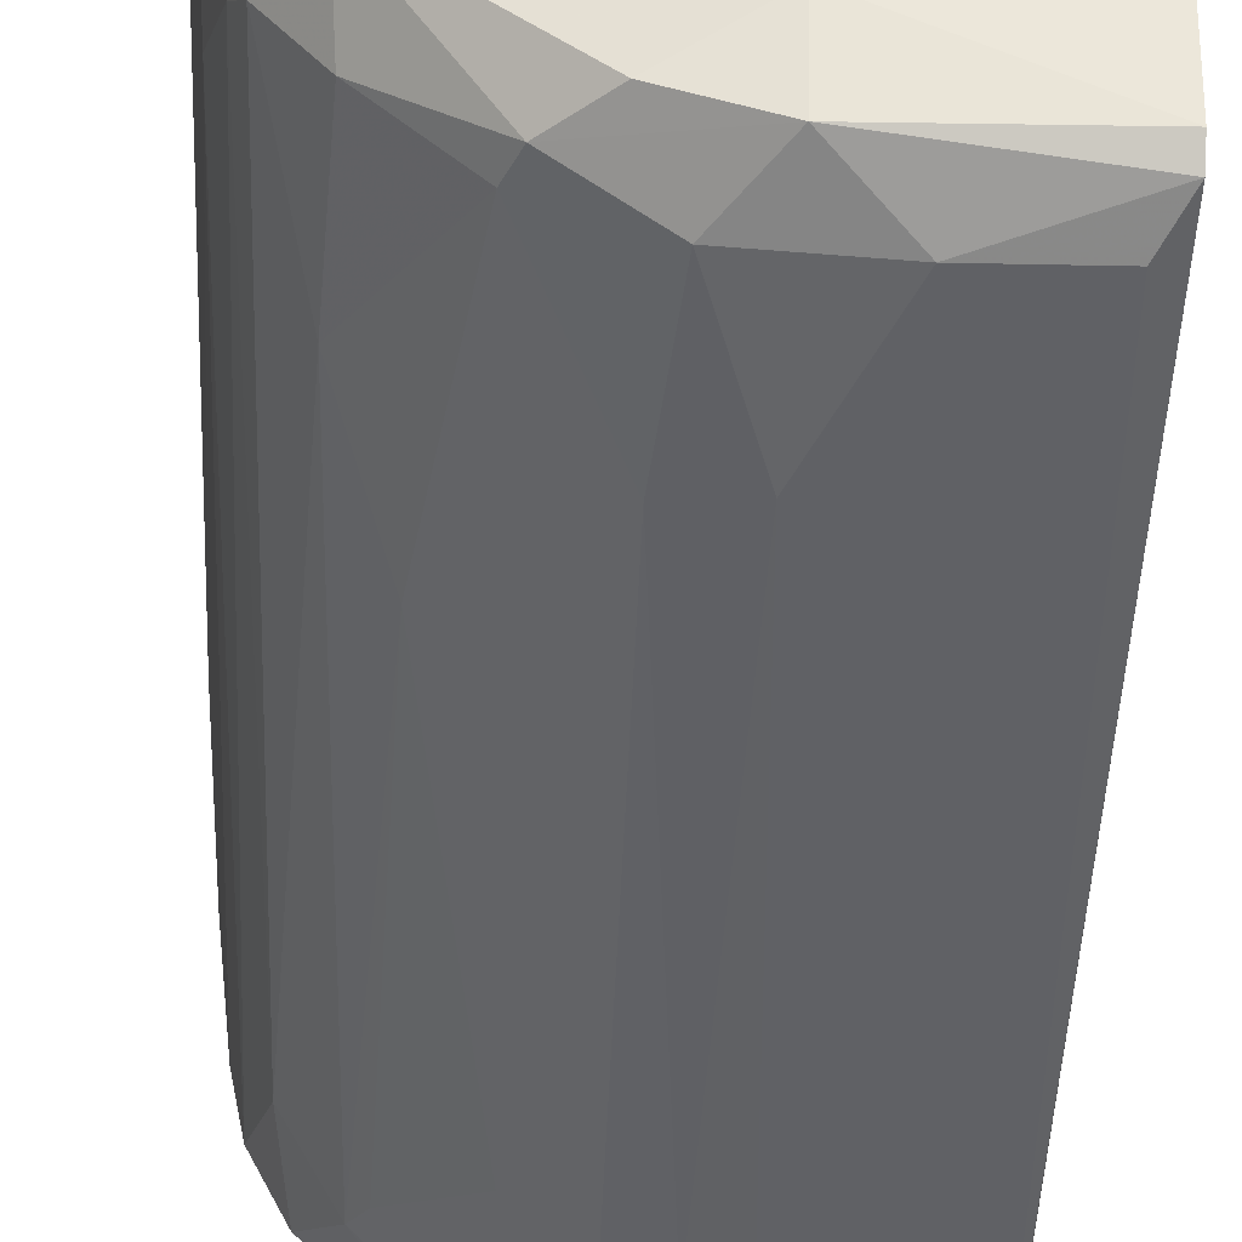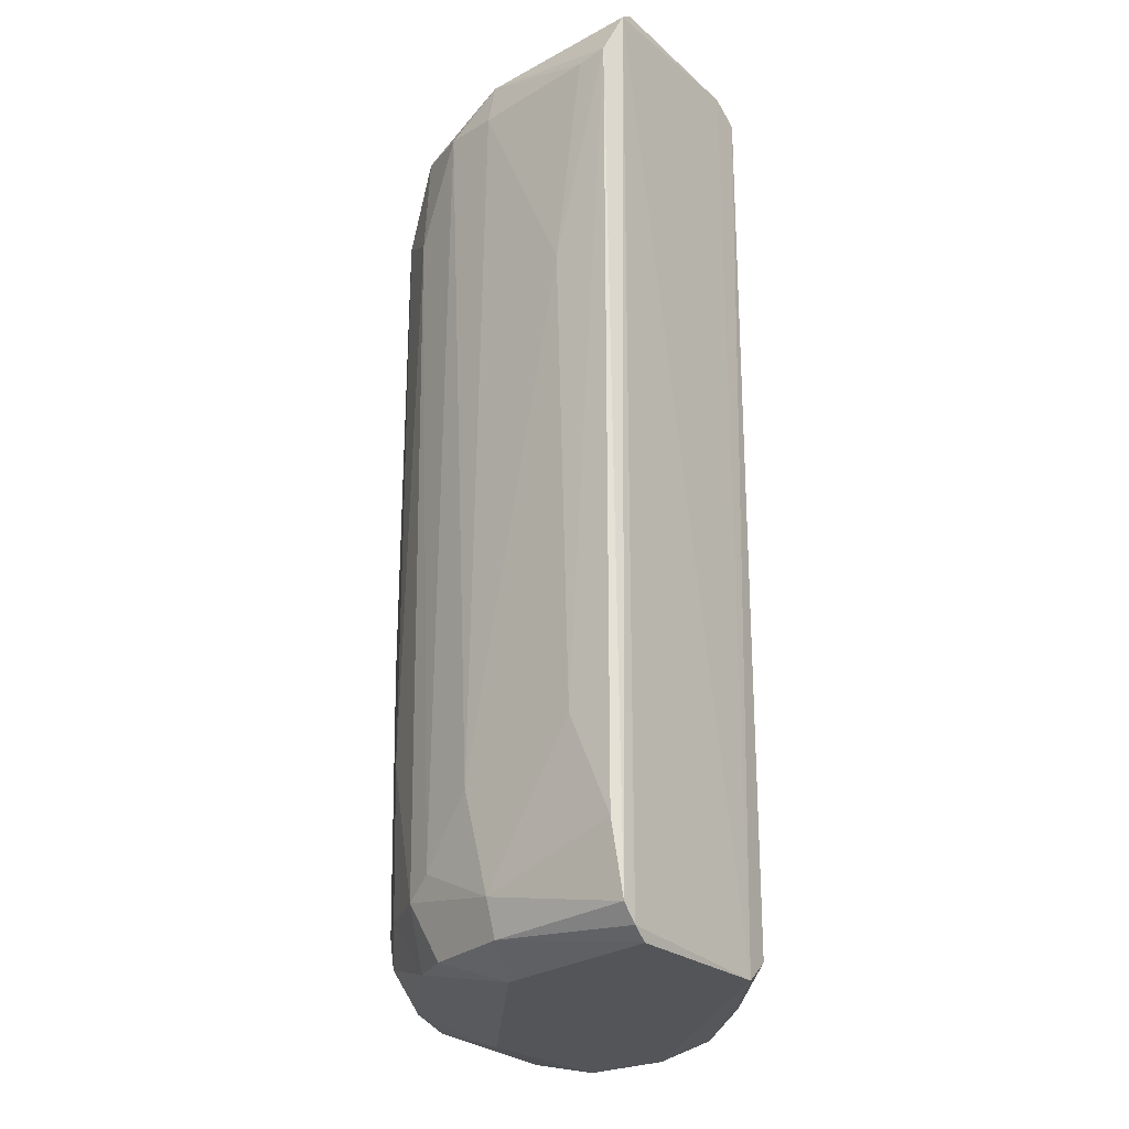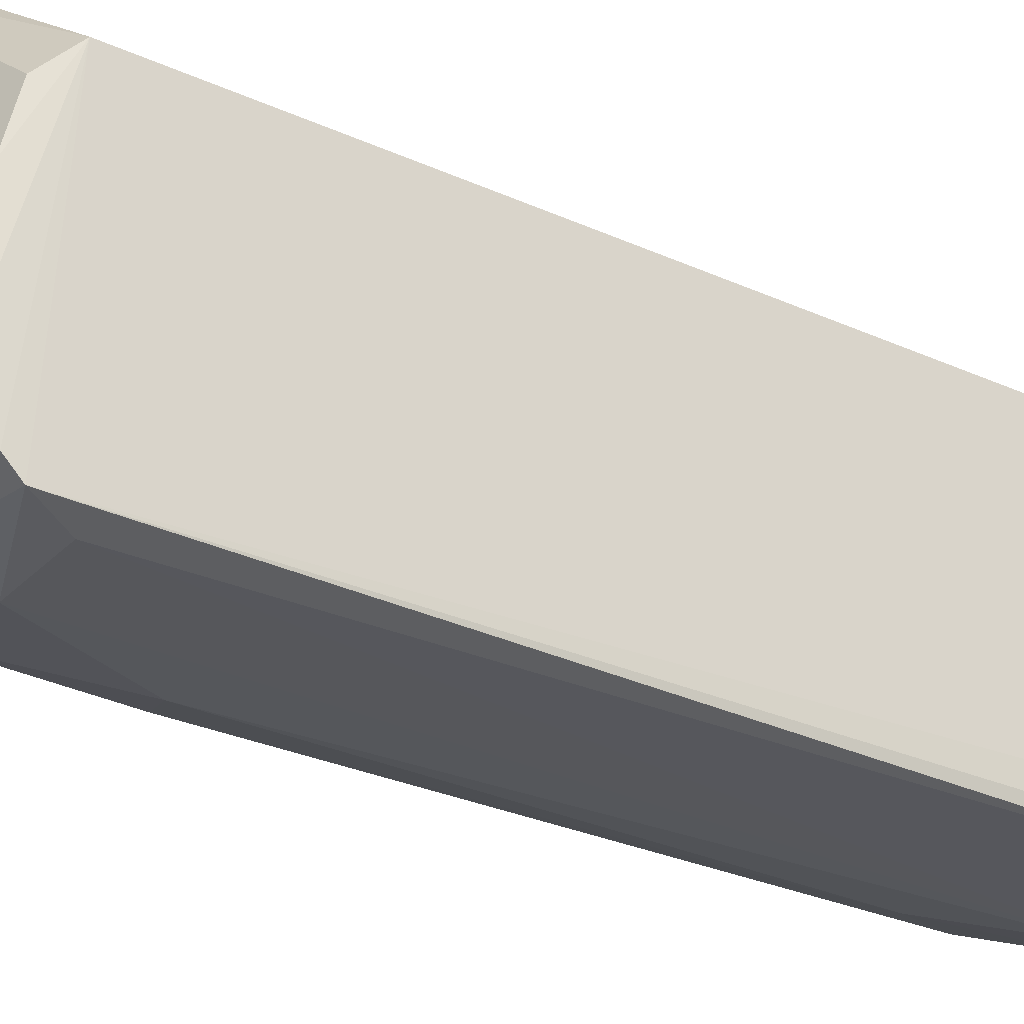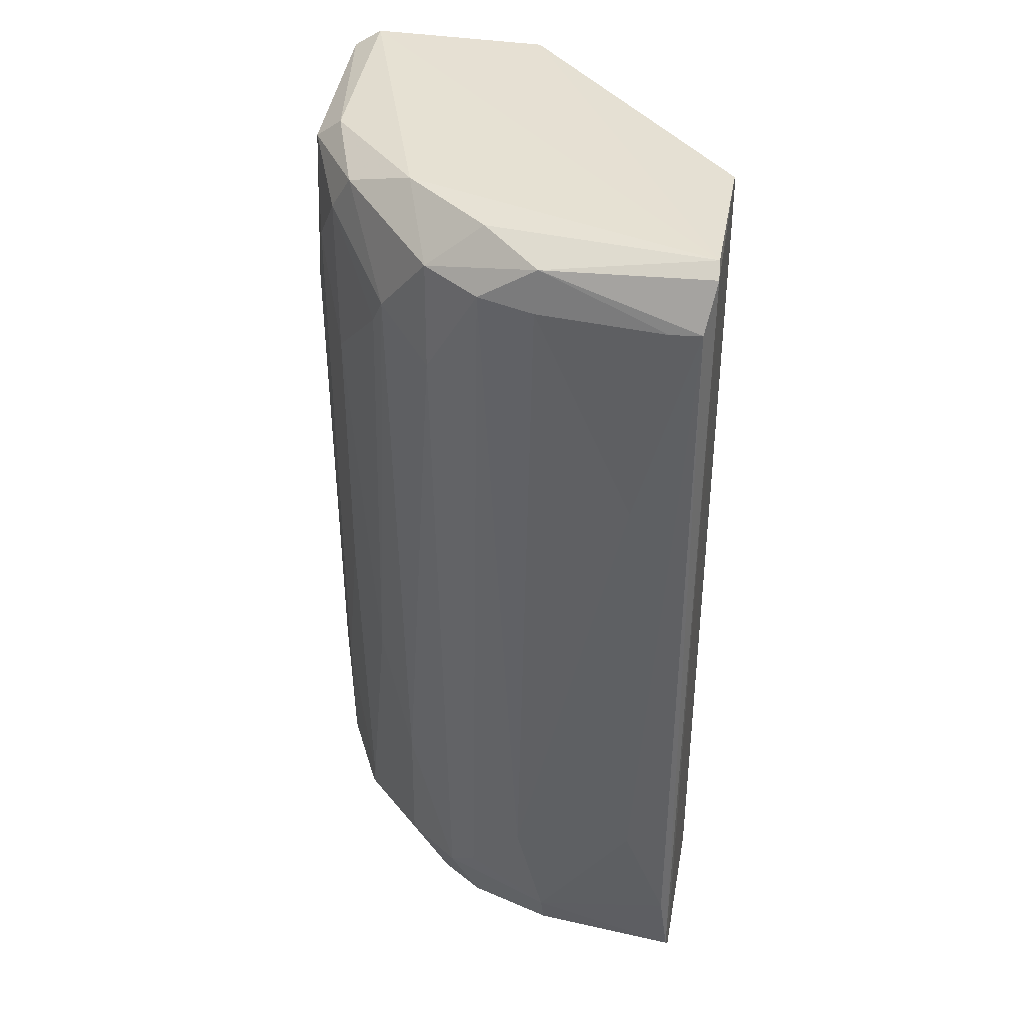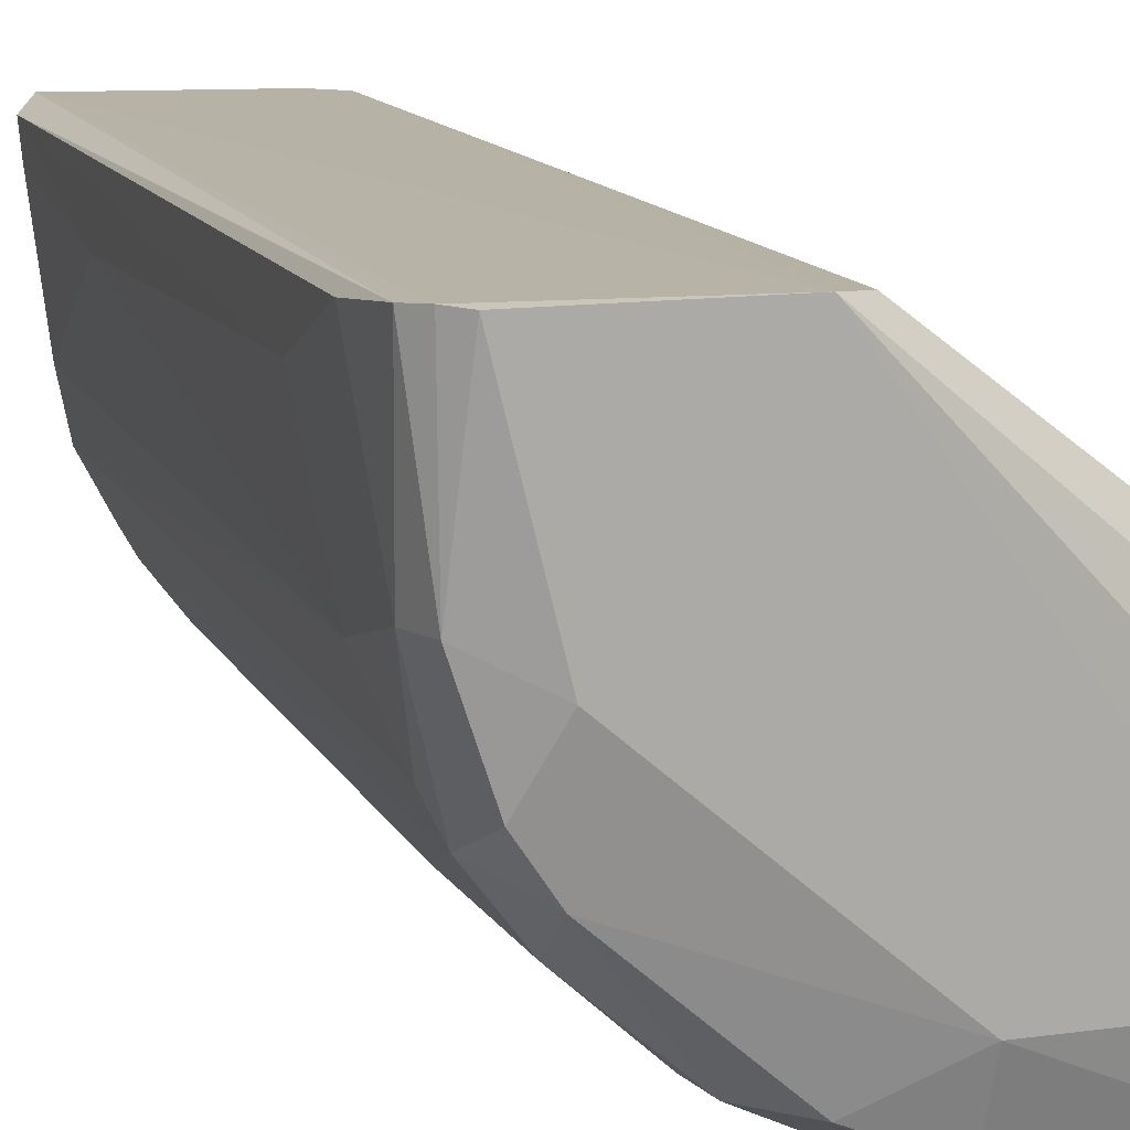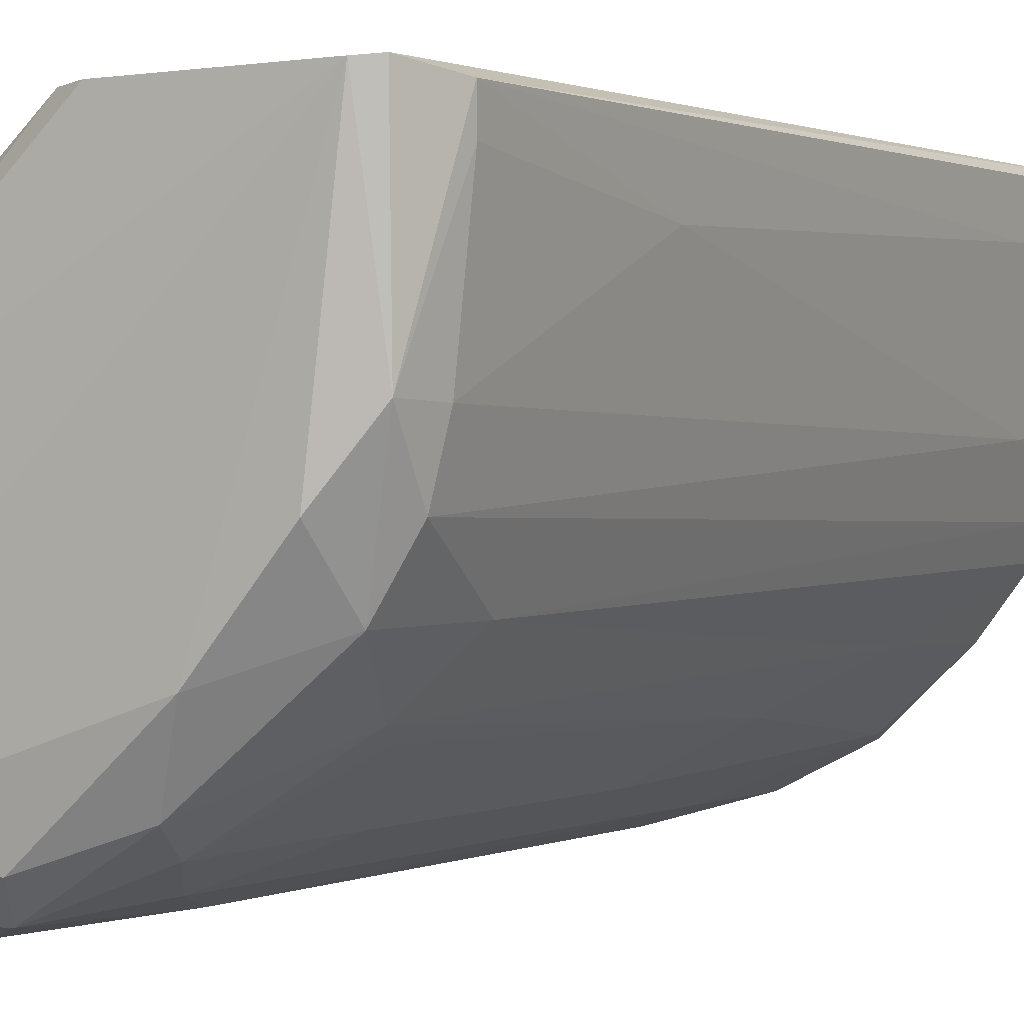
<metadata>
{"format":"obj","ext":"obj","renderer":"f3d","projection":"perspective","resolution":1024,"background":"white","views":[{"elev":-48.7,"azim":177.6,"up":"+Y"},{"elev":-24.4,"azim":126.7,"up":"+Z"},{"elev":-28.1,"azim":-124.8,"up":"+Y"},{"elev":38.6,"azim":100.6,"up":"+Z"},{"elev":12.7,"azim":162.0,"up":"+Y"},{"elev":0.8,"azim":31.0,"up":"+Y"}]}
</metadata>
<code>
v 0.07995 -0.008841 0.07291
v 0.004045 -0.08227 -0.07132
v 0.01949 -0.08198 -0.0708
v 0.04491 -0.002145 -0.08387
v -0.000976 -0.03331 0.07309
v 0.03199 -0.08004 0.07712
v 0.07217 -0.049 -0.06986
v -0.000976 -0.03331 -0.07577
v 0.03969 -0.002652 0.08026
v 0.07902 -0.002114 -0.07869
v 0.000696 -0.08045 0.08058
v 0.06972 -0.05152 0.075
v 0.0498 -0.07175 -0.07308
v 0.07375 -0.002126 0.08394
v 0.000357 -0.06504 -0.08385
v 0.06581 -0.03363 -0.08365
v 0.06137 -0.06316 0.05758
v 0.000518 -0.04408 0.08355
v 0.05527 -0.05706 0.0832
v 0.07703 -0.03408 -0.05468
v 0.07509 -0.04152 0.0733
v 0.0397 -0.002828 -0.07987
v 0.0323 -0.08127 0.04719
v 0.000527 -0.078 -0.08089
v 0.001161 -0.0826 0.07451
v 0.04226 -0.07225 -0.07944
v 0.04713 -0.07356 0.07144
v 0.03728 -0.07864 -0.06925
v 0.00043 -0.07548 0.08373
v 0.06614 -0.05835 -0.04313
v 0.07665 -0.001811 0.08194
v 0.07063 -0.04406 -0.07993
v 0.08002 -0.01129 -0.04783
v 0.02919 -0.06505 -0.08386
v 0.000372 -0.03886 -0.0812
v 0.0737 -0.00219 -0.08378
v 0.07585 -0.03116 0.08009
v 0.07136 -0.05128 0.05593
v 0.04941 -0.07289 -0.0072
v 0.08034 -0.003421 0.07364
v 0.07765 -0.02887 -0.07332
v 0.02444 -0.08224 0.0713
v 0.04488 -0.002484 0.0832
v 0.07722 -0.03154 0.07249
v 0.0297 -0.08165 -0.04762
v 0.000539 -0.0806 -0.07825
v 0.0346 -0.07471 0.08178
v 0.0294 -0.07755 -0.07984
v 0.03976 -0.07823 0.06115
v 0.07987 -0.01393 0.03513
v 0.05893 -0.0655 -0.02152
v 0.04985 -0.06938 0.07856
v 0.06464 -0.05897 -0.06974
v 0.08021 -0.003555 -0.06577
v 0.03977 -0.0781 -0.04384
v 0.06818 -0.04149 0.08296
v 0.000441 -0.0493 -0.08368
v 0.06389 -0.06086 0.06272
v 0.06545 -0.05179 -0.07984
v 0.07658 -0.001894 -0.08174
v 0.04942 -0.07291 0.04341
v 0.07572 -0.02862 -0.07976
v 0.07417 -0.044 -0.06637
v 0.05192 -0.07075 -0.06812
f 39 55 64
f 8 5 9
f 9 5 18
f 4 8 22
f 8 9 22
f 9 4 22
f 8 15 24
f 6 11 25
f 18 5 29
f 14 18 29
f 19 14 29
f 15 4 34
f 24 15 34
f 8 4 35
f 34 4 36
f 16 34 36
f 12 21 37
f 31 14 37
f 21 12 38
f 30 7 38
f 10 31 40
f 37 1 40
f 31 37 40
f 33 20 41
f 2 3 42
f 23 6 42
f 25 2 42
f 6 25 42
f 4 9 43
f 9 18 43
f 18 14 43
f 31 4 43
f 14 31 43
f 21 20 44
f 37 21 44
f 1 37 44
f 3 28 45
f 42 3 45
f 23 42 45
f 3 2 46
f 5 8 46
f 8 24 46
f 2 25 46
f 25 11 46
f 29 5 46
f 11 29 46
f 11 6 47
f 29 11 47
f 19 29 47
f 26 13 48
f 28 3 48
f 13 28 48
f 24 34 48
f 34 26 48
f 3 46 48
f 46 24 48
f 6 23 49
f 27 6 49
f 20 33 50
f 40 1 50
f 33 40 50
f 44 20 50
f 1 44 50
f 12 19 52
f 6 27 52
f 47 6 52
f 19 47 52
f 7 30 53
f 10 40 54
f 40 33 54
f 41 10 54
f 33 41 54
f 28 13 55
f 23 45 55
f 45 28 55
f 49 23 55
f 39 49 55
f 14 19 56
f 19 12 56
f 37 14 56
f 12 37 56
f 4 15 57
f 15 8 57
f 35 4 57
f 8 35 57
f 27 17 58
f 38 12 58
f 30 38 58
f 51 30 58
f 17 51 58
f 12 52 58
f 52 27 58
f 13 26 59
f 32 7 59
f 16 32 59
f 34 16 59
f 26 34 59
f 7 53 59
f 53 13 59
f 4 31 60
f 31 10 60
f 36 4 60
f 17 27 61
f 27 49 61
f 49 39 61
f 51 17 61
f 39 51 61
f 7 32 62
f 32 16 62
f 16 36 62
f 41 7 62
f 10 41 62
f 60 10 62
f 36 60 62
f 20 21 63
f 38 7 63
f 21 38 63
f 7 41 63
f 41 20 63
f 30 51 64
f 51 39 64
f 53 30 64
f 13 53 64
f 55 13 64

</code>
